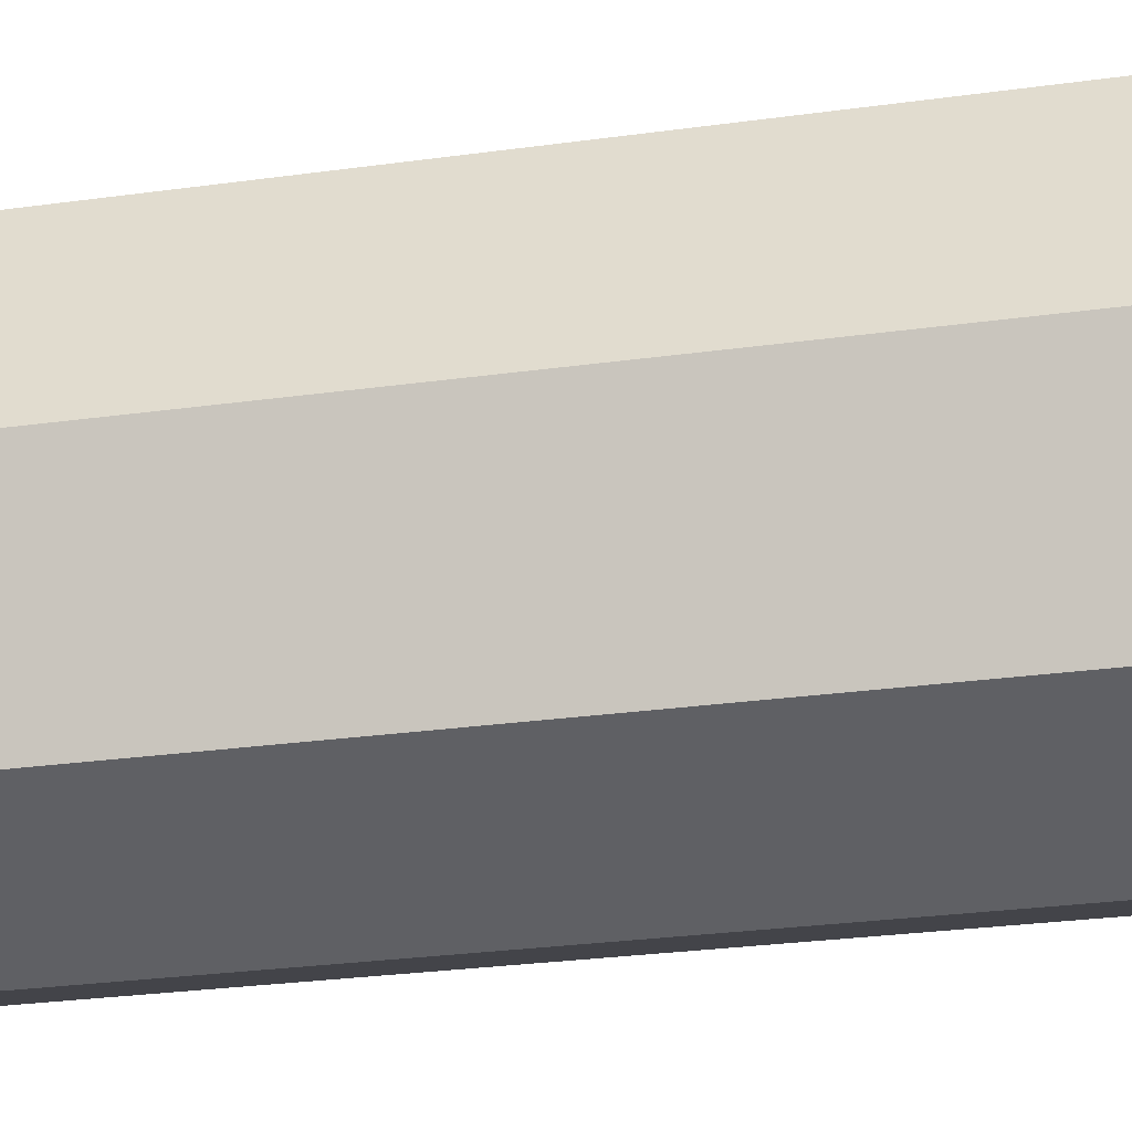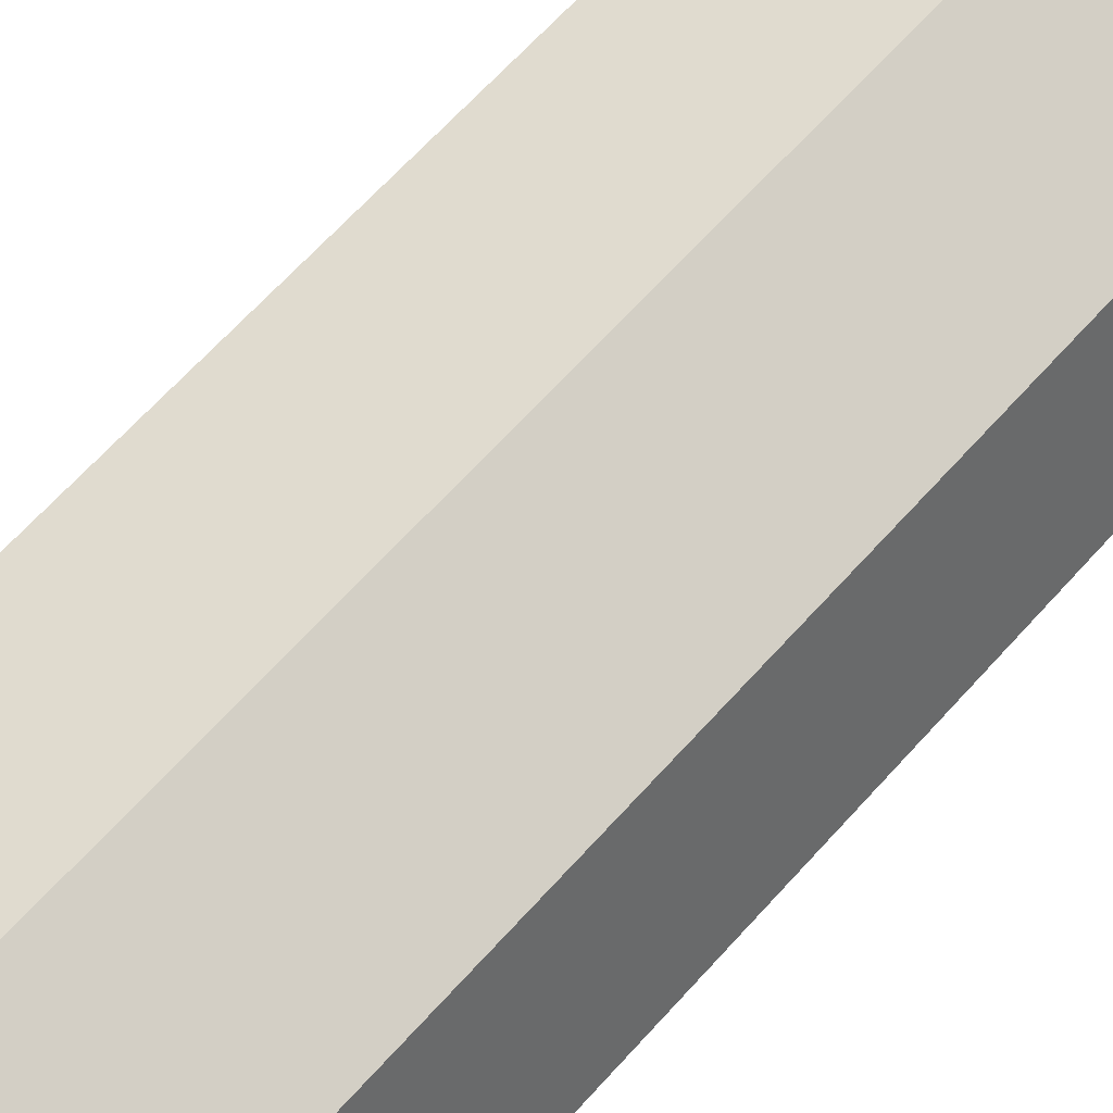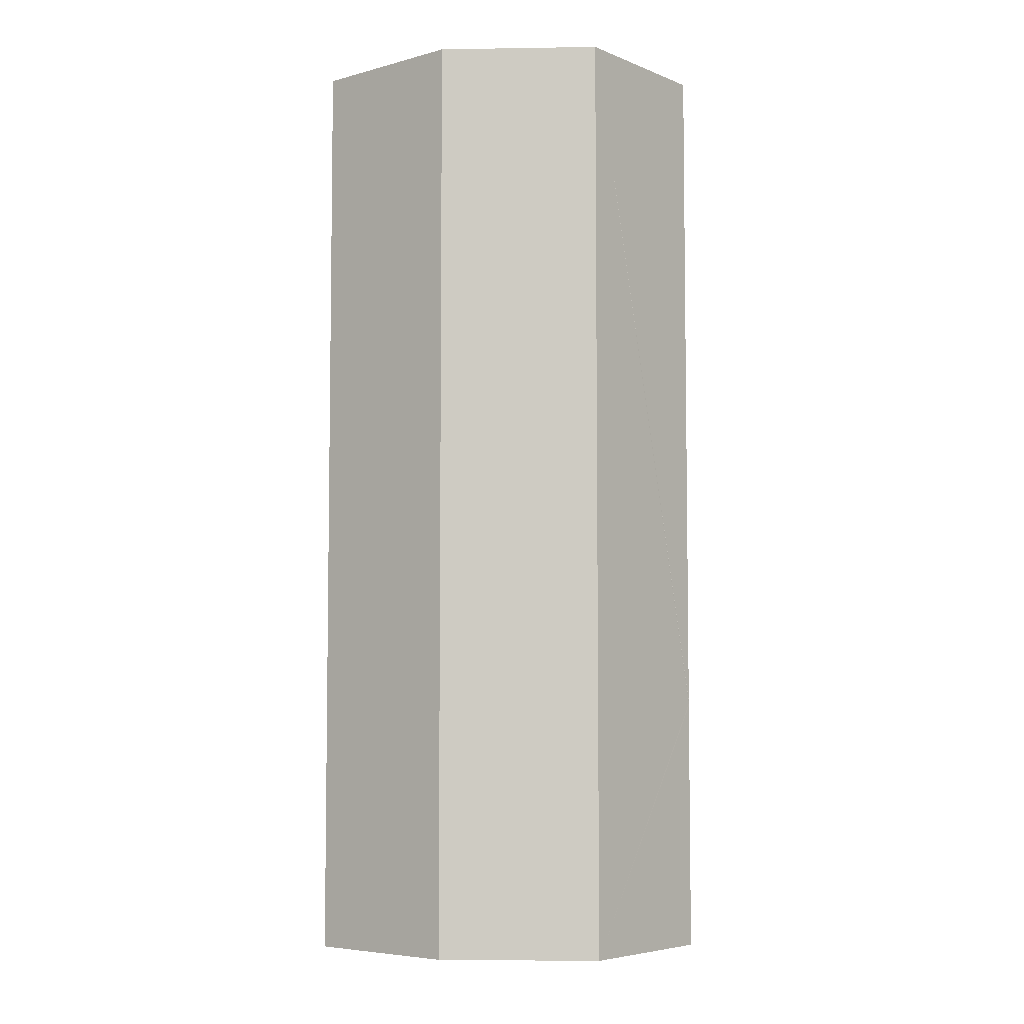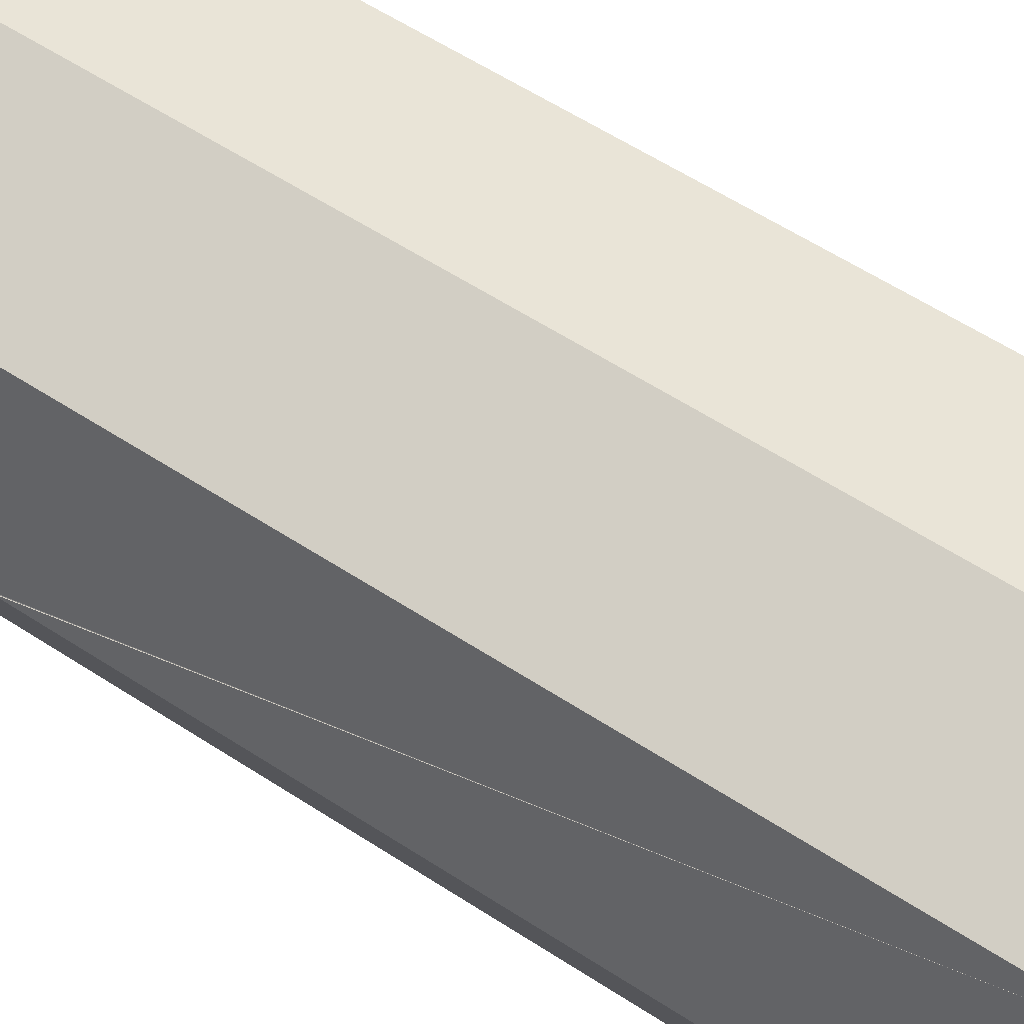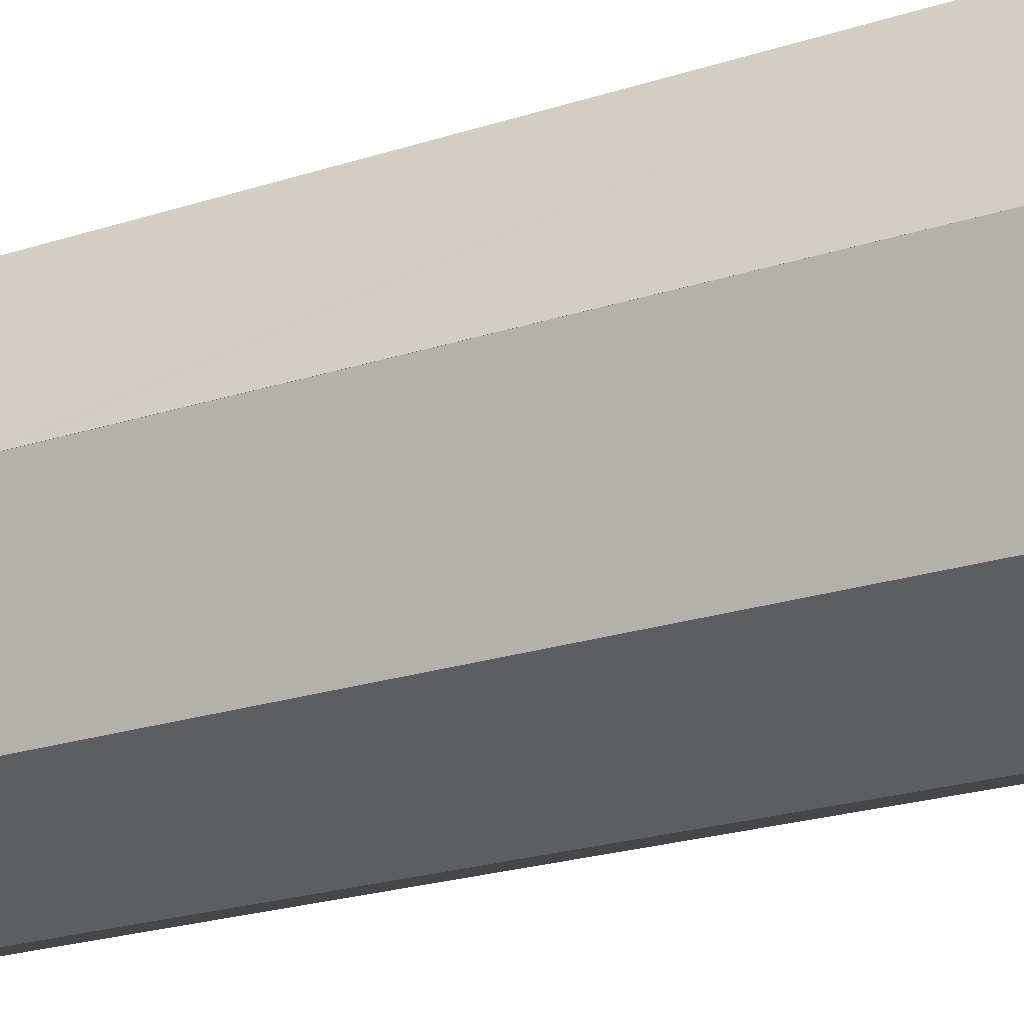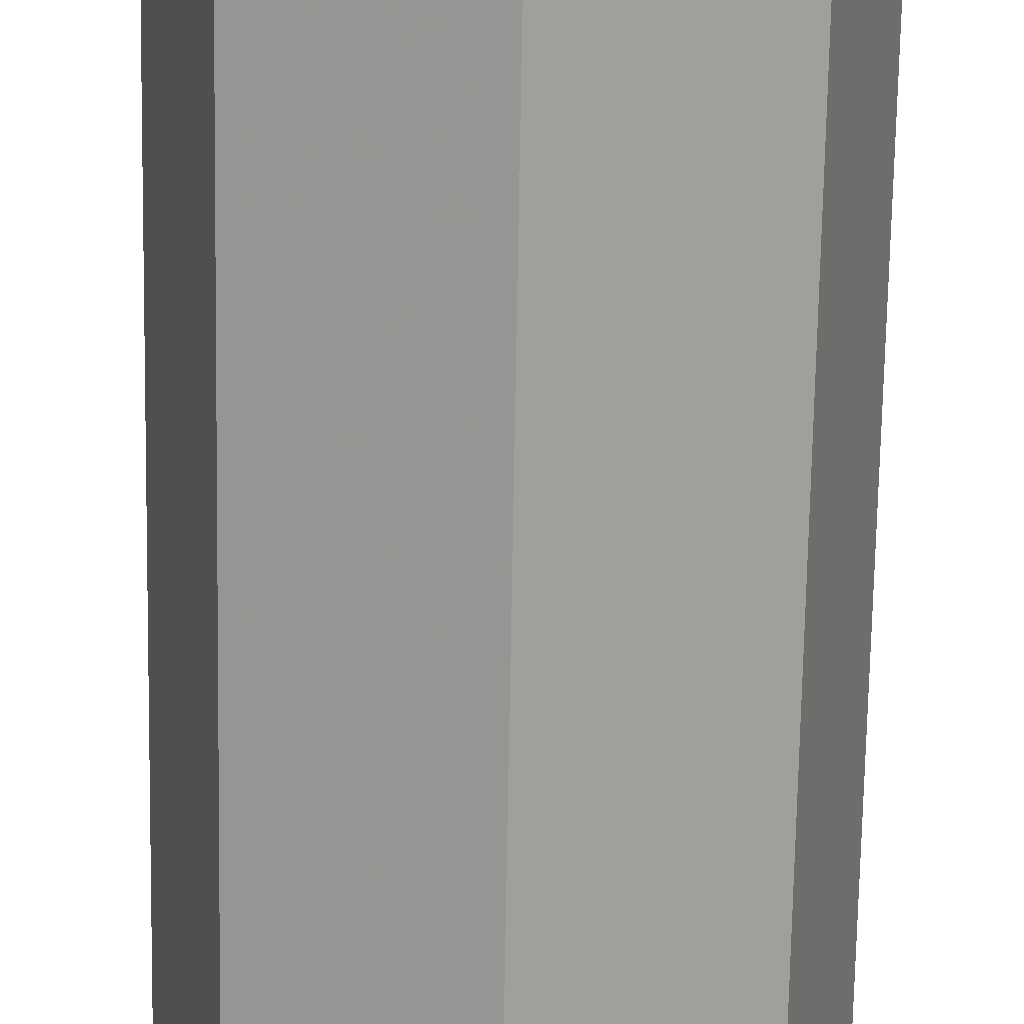
<metadata>
{"format":"obj","ext":"obj","renderer":"f3d","projection":"perspective","resolution":1024,"background":"white","views":[{"elev":-26.0,"azim":102.7,"up":"+Y"},{"elev":66.9,"azim":42.2,"up":"+Y"},{"elev":-5.6,"azim":-158.8,"up":"+Z"},{"elev":58.8,"azim":-56.1,"up":"+Y"},{"elev":-23.3,"azim":-61.4,"up":"+Y"},{"elev":-72.5,"azim":-1.0,"up":"+Y"}]}
</metadata>
<code>
o 10630
v 2163 1881 7.23
v 2163 1881 7.23
v 2163 1881 7.23
v 2163 1881 6.862
v 2163 1881 7.23
v 2163 1881 6.862
v 2163 1881 6.862
v 2163 1881 6.862
v 2163 1881 7.23
v 2163 1881 6.862
v 2163 1881 7.23
v 2163 1881 6.862
v 2163 1881 7.23
v 2163 1881 6.964
v 2163 1881 7.23
v 2163 1881 7.23
v 2163 1881 7.23
v 2163 1881 7.23
v 2163 1881 7.23
v 2163 1881 6.862
v 2163 1881 7.23
v 2163 1881 6.862
v 2163 1881 6.862
v 2163 1881 7.23
v 2163 1881 6.862
v 2163 1881 6.862
v 2163 1881 6.862
v 2163 1881 6.862
v 2163 1881 6.862
v 2163 1881 6.862
v 2163 1881 6.862
v 2163 1881 6.862
v 2163 1881 6.961
v 2163 1881 6.962
v 2163 1881 6.862
v 2163 1881 6.862
v 2163 1881 6.862
v 2163 1881 7.23
v 2163 1881 7.23
v 2163 1881 7.23
v 2163 1881 7.23
v 2163 1881 7.23
v 2163 1881 6.862
v 2163 1881 7.23
v 2163 1881 7.23
v 2163 1881 6.862
v 2163 1881 6.961
v 2163 1881 6.961
v 2163 1881 6.962
v 2163 1881 6.962
v 2163 1881 6.961
v 2163 1881 6.963
v 2163 1881 6.963
v 2163 1881 6.964
v 2163 1881 6.963
v 2163 1881 6.963
v 2163 1881 6.964
v 2163 1881 6.963
v 2163 1881 6.962
v 2163 1881 6.963
v 2163 1881 6.963
v 2163 1881 6.963
v 2163 1881 6.964
v 2163 1881 6.964
v 2163 1881 6.96
v 2163 1881 6.961
v 2163 1881 6.96
v 2163 1881 6.961
v 2163 1881 6.96
v 2163 1881 6.961
v 2163 1881 6.962
v 2163 1881 6.963
v 2163 1881 6.963
v 2163 1881 6.962
v 2163 1881 6.961
v 2163 1881 6.962
f 1 2 3
f 4 2 5
f 6 4 7
f 8 5 9
f 7 8 10
f 11 12 1
f 13 14 11
f 13 15 16
f 17 8 18
f 19 20 17
f 16 21 18
f 22 21 10
f 23 24 22
f 21 25 26
f 15 27 25
f 10 28 29
f 30 27 31
f 32 33 30
f 34 35 27
f 36 37 28
f 38 28 37
f 36 39 40
f 38 40 39
f 18 39 41
f 12 42 34
f 12 43 37
f 12 40 44
f 45 37 43
f 45 44 40
f 46 34 45
f 34 47 48
f 46 48 49
f 50 48 51
f 50 52 53
f 54 55 53
f 54 56 57
f 57 45 58
f 58 45 59
f 59 60 61
f 62 63 53
f 62 63 64
f 65 66 51
f 65 66 67
f 68 69 51
f 68 69 67
f 70 49 71
f 72 49 71
f 73 74 49
f 75 74 76

</code>
